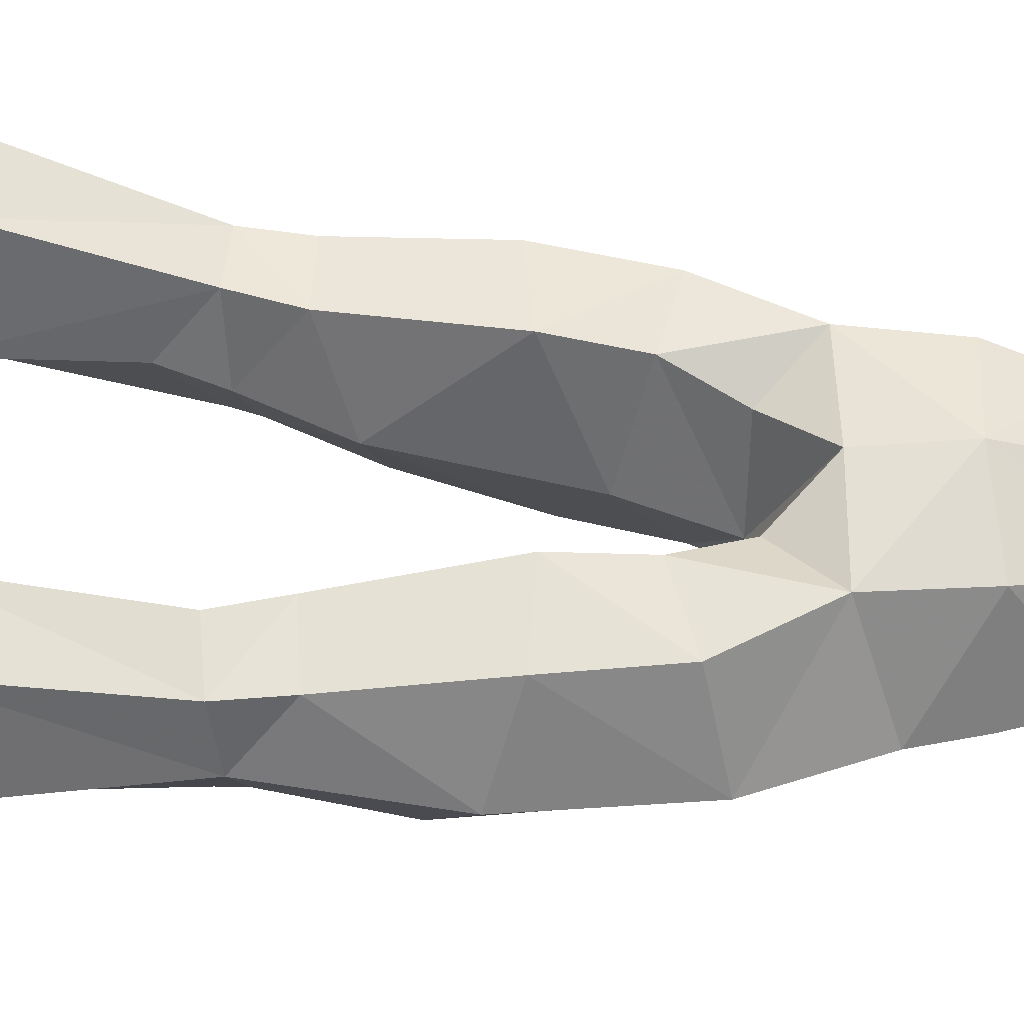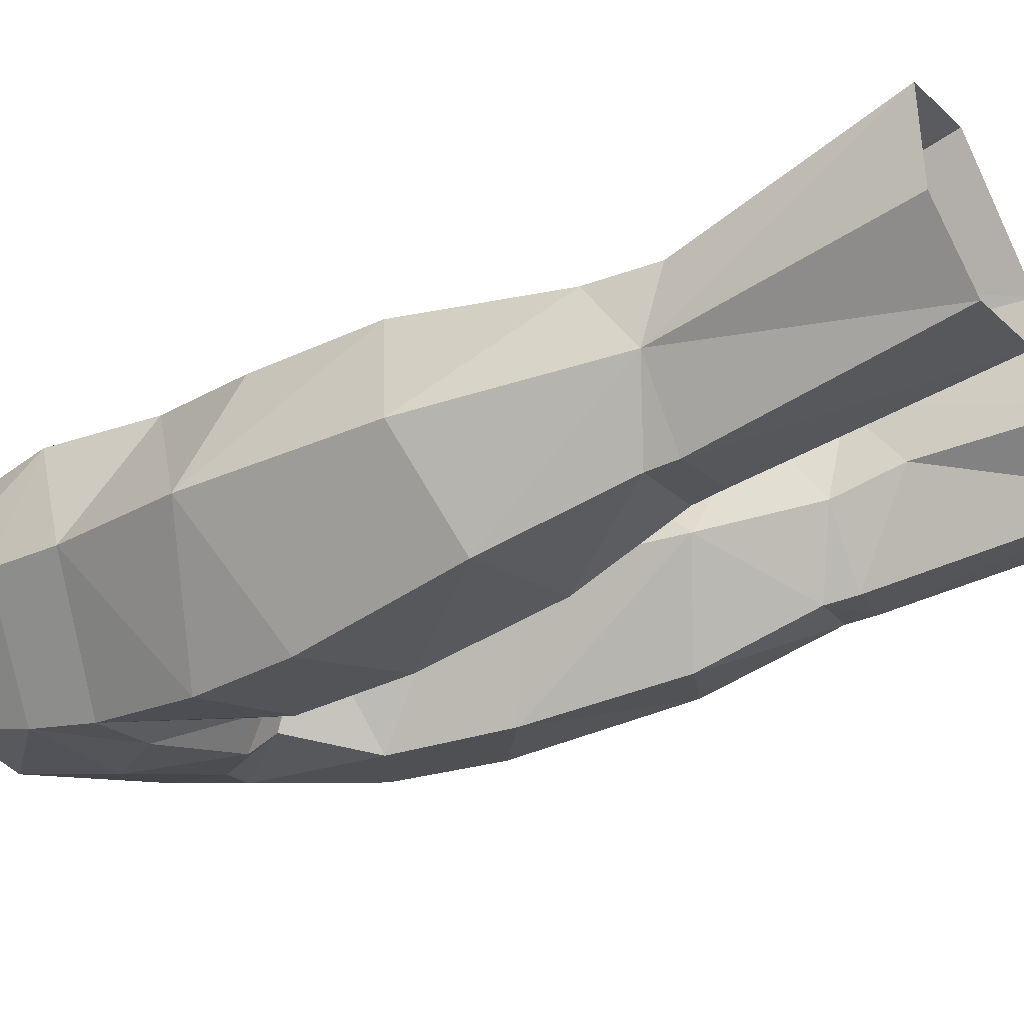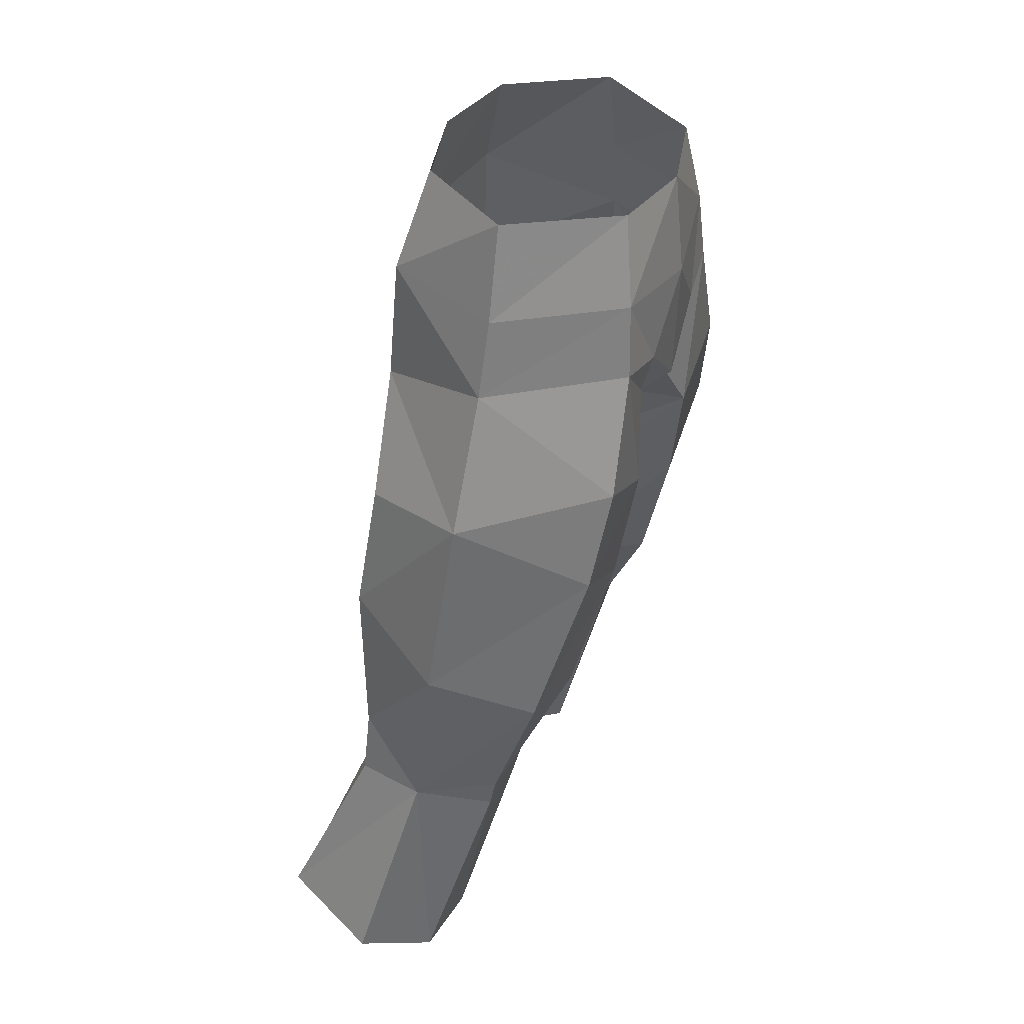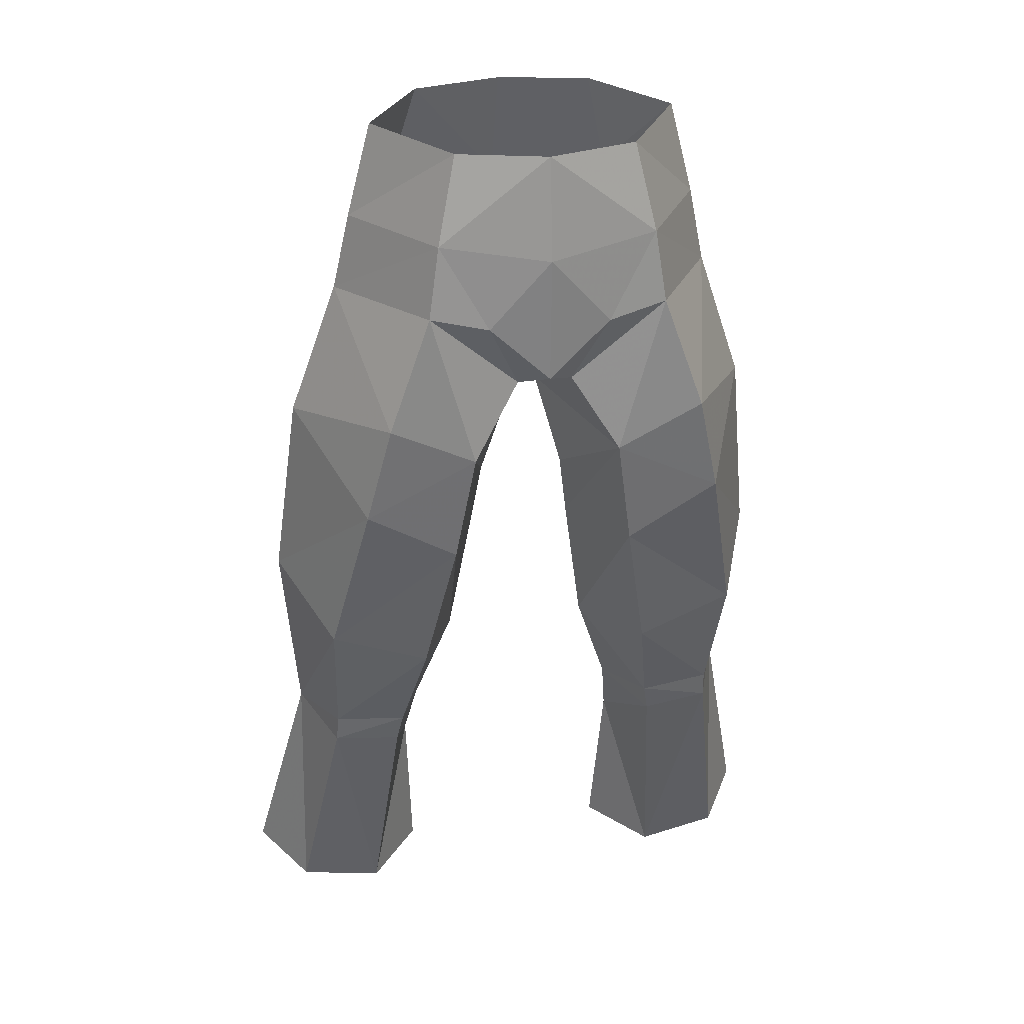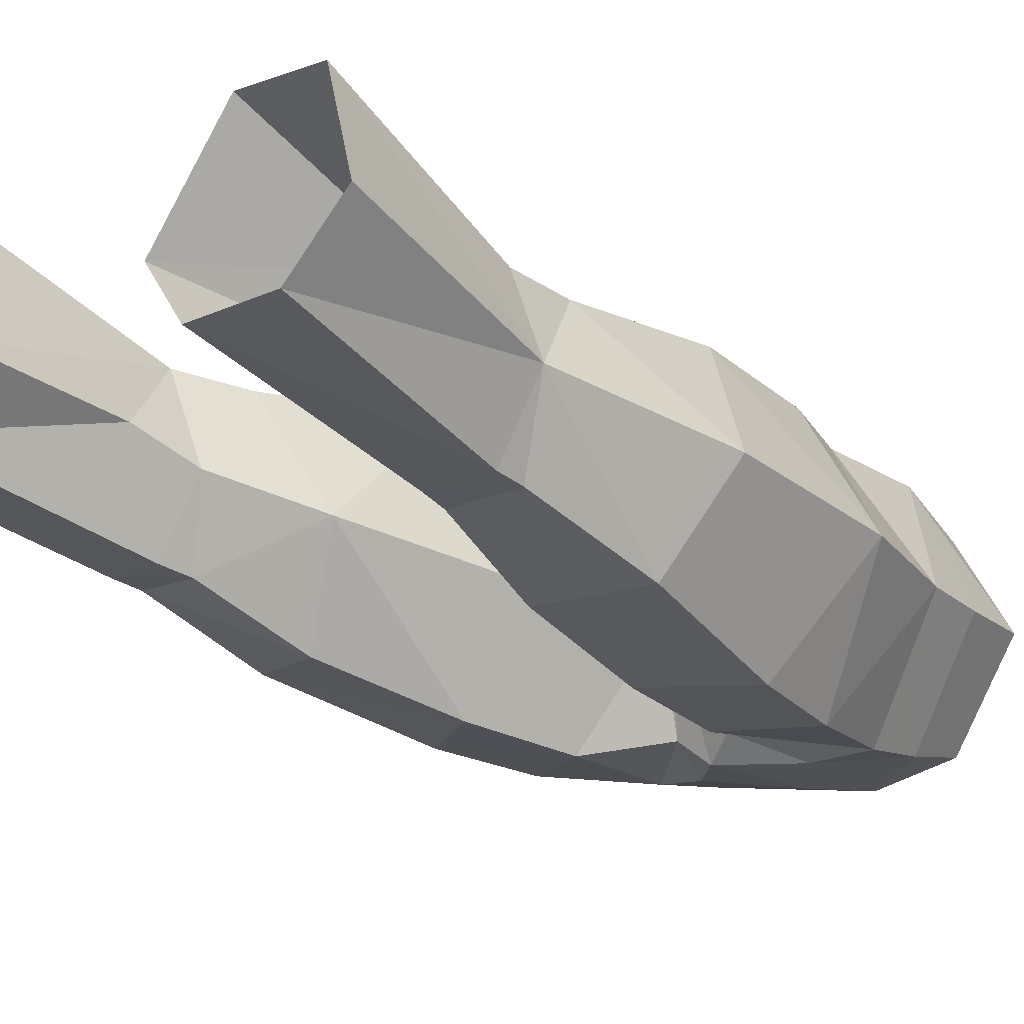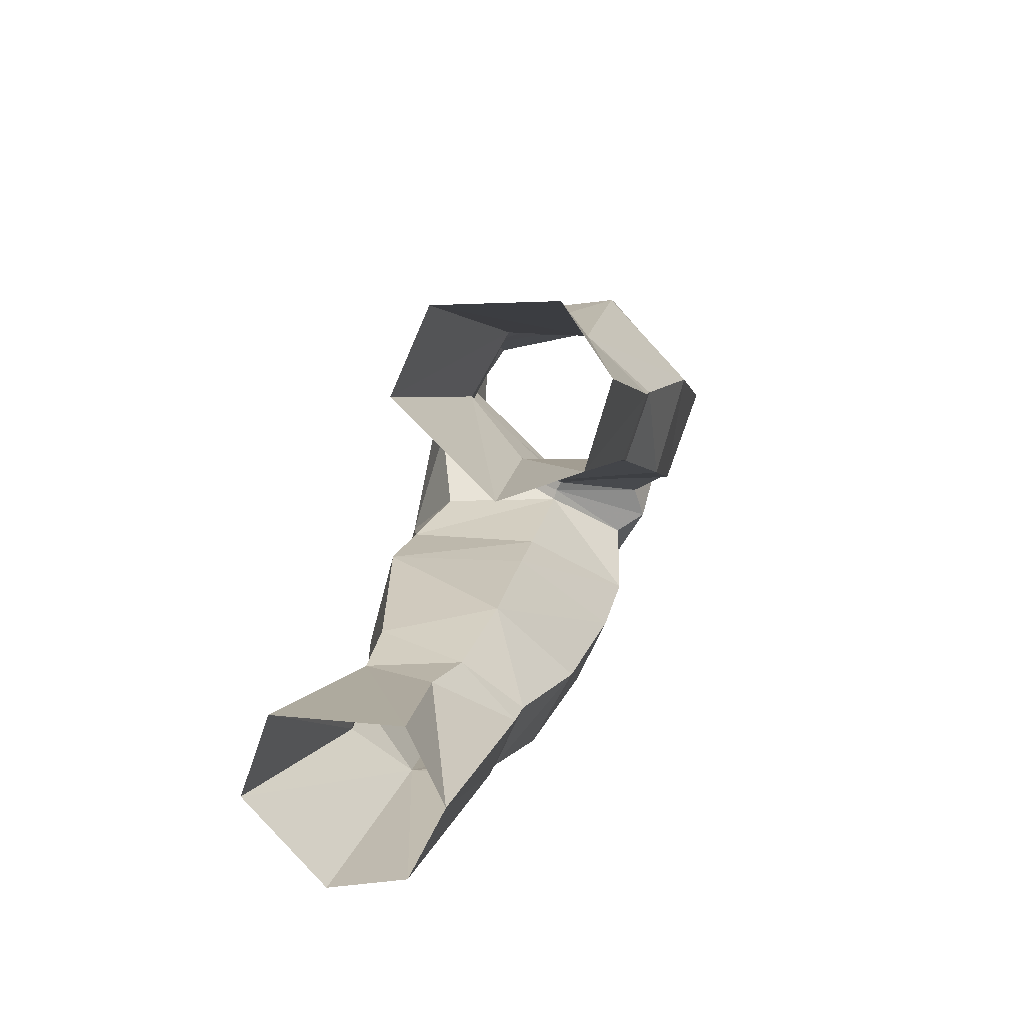
<metadata>
{"format":"obj","ext":"obj","renderer":"f3d","projection":"perspective","resolution":1024,"background":"white","views":[{"elev":57.4,"azim":-90.3,"up":"+Y"},{"elev":-18.4,"azim":115.6,"up":"+Y"},{"elev":39.6,"azim":-68.5,"up":"+Z"},{"elev":27.9,"azim":-12.5,"up":"+Z"},{"elev":-15.6,"azim":-135.4,"up":"+Y"},{"elev":-75.8,"azim":-111.4,"up":"+Z"}]}
</metadata>
<code>
g soulhunter_trousers_male_27520
v 6.619 -0.5841 53.02
v 5.709 -0.5888 56.5
v 3.261 -4.441 56.37
v 3.99 -4.938 53.09
v 9.887 0.7499 37.8
v 9.168 1.786 30.55
v 7.988 4.417 32.83
v 7.564 4.717 39.11
v 9.024 -0.07777 45.06
v 6.825 4.132 44.05
v 4.659 4.263 48.38
v 3.46 4.395 43.06
v 2.179 3.331 45.99
v 1.568 -0.4152 41.8
v 3.789 5.136 39.44
v 1.932 -0.0278 39.32
v 7.248 -0.4094 50.14
v 4.396 -5.127 50.4
v 4.915 4.759 32.65
v 2.768 0.7043 34.05
v 8.188 -3.004 36.04
v 6.864 -4.679 42.24
v 3.428 -4.563 40.21
v 4.487 -3.232 34.77
v 7.964 -1.235 31.03
v 5.238 -1.37 30.78
v 9.287 7.798 22.72
v 8.28 4.586 30.19
v 11.11 3.837 21.97
v 5.968 7.921 22.47
v 5.578 4.991 29.95
v 6.285 1.126 20.81
v 9.439 1.364 21.24
v 8.032 -1.037 29.94
v 5.456 -1.114 29.66
v 1.932 -0.0278 39.32
v 2.738 -5.175 44.48
v 1.568 -0.4152 41.8
v 0.9672 -4.535 47.35
v -0.07615 -5.395 47.75
v -0.07615 -1.005 46
v 0.3429 -1.05 45.94
v 4.177 3.435 21.22
v 4.526 2.587 27.7
v 5.963 -5.204 46.04
v 2.768 0.7043 34.05
v 0.3429 -1.05 45.94
v 4.526 2.587 27.7
v 4.177 3.435 21.22
v -6.771 -0.5841 53.02
v -4.143 -4.938 53.09
v -3.413 -4.441 56.37
v -5.861 -0.5888 56.5
v -10.04 0.7513 37.81
v -7.716 4.718 39.11
v -8.14 4.419 32.83
v -9.32 1.788 30.55
v -9.176 -0.07631 45.06
v -6.977 4.133 44.05
v -4.811 4.264 48.38
v -2.332 3.332 45.99
v -3.612 4.397 43.06
v -1.72 -0.4138 41.8
v -2.084 -0.02634 39.32
v -3.941 5.138 39.44
v -7.4 -0.4087 50.14
v -4.548 -5.127 50.4
v -2.92 0.7058 34.05
v -5.067 4.761 32.65
v -8.34 -3.003 36.04
v -4.639 -3.23 34.77
v -3.58 -4.561 40.22
v -7.016 -4.677 42.24
v -8.116 -1.233 31.03
v -5.39 -1.368 30.78
v -9.439 7.799 22.72
v -11.26 3.838 21.97
v -8.432 4.587 30.2
v -5.73 4.992 29.95
v -6.12 7.922 22.47
v -6.438 1.127 20.81
v -5.608 -1.113 29.66
v -8.184 -1.036 29.94
v -9.591 1.366 21.25
v -2.084 -0.02634 39.32
v -1.72 -0.4138 41.8
v -2.89 -5.173 44.49
v -1.119 -4.535 47.35
v -0.4952 -1.05 45.94
v -4.33 3.437 21.22
v -4.678 2.589 27.7
v -6.115 -5.202 46.05
v -2.92 0.7058 34.05
v -0.4952 -1.05 45.94
v -4.33 3.437 21.22
v -4.678 2.589 27.7
v 4.15 1.603 30.09
v 4.15 1.603 30.09
v -0.07615 4.623 48.44
v -0.07615 -5.555 52.44
v 2.202 -5.344 49.89
v 3.366 2.963 56.64
v 4.315 4.003 52.91
v -0.07615 -1.005 46
v -0.07615 -5.171 56.27
v -0.07615 3.75 56.66
v -0.07615 5.061 52.52
v -4.302 1.604 30.09
v -4.302 1.604 30.09
v -2.355 -5.344 49.89
v -3.518 2.963 56.64
v -4.467 4.003 52.91
f 1 2 3
f 3 4 1
f 5 6 7
f 7 8 5
f 9 5 8
f 8 10 9
f 11 10 12
f 12 13 11
f 14 12 15
f 15 16 14
f 17 1 4
f 4 18 17
f 15 19 20
f 20 16 15
f 21 22 23
f 23 24 21
f 25 21 24
f 24 26 25
f 27 28 6
f 6 29 27
f 28 27 30
f 30 31 28
f 32 33 34
f 34 35 32
f 36 23 37
f 37 38 36
f 28 31 19
f 19 7 28
f 19 15 8
f 8 7 19
f 39 40 41
f 41 42 39
f 22 21 5
f 5 9 22
f 43 44 31
f 31 30 43
f 17 18 45
f 45 9 17
f 46 24 23
f 23 36 46
f 9 10 11
f 11 17 9
f 34 25 26
f 26 35 34
f 22 45 37
f 37 23 22
f 15 12 10
f 10 8 15
f 12 14 47
f 47 13 12
f 33 29 6
f 6 34 33
f 32 35 48
f 48 49 32
f 50 51 52
f 52 53 50
f 54 55 56
f 56 57 54
f 58 59 55
f 55 54 58
f 60 61 62
f 62 59 60
f 63 64 65
f 65 62 63
f 66 67 51
f 51 50 66
f 65 64 68
f 68 69 65
f 70 71 72
f 72 73 70
f 74 75 71
f 71 70 74
f 76 77 57
f 57 78 76
f 78 79 80
f 80 76 78
f 81 82 83
f 83 84 81
f 85 86 87
f 87 72 85
f 78 56 69
f 69 79 78
f 69 56 55
f 55 65 69
f 88 89 41
f 41 40 88
f 73 58 54
f 54 70 73
f 90 80 79
f 79 91 90
f 66 58 92
f 92 67 66
f 93 85 72
f 72 71 93
f 58 66 60
f 60 59 58
f 83 82 75
f 75 74 83
f 73 72 87
f 87 92 73
f 65 55 59
f 59 62 65
f 62 61 94
f 94 63 62
f 84 83 57
f 57 77 84
f 81 95 96
f 96 82 81
f 48 35 97
f 7 6 28
f 19 98 20
f 13 99 11
f 100 40 101
f 102 2 103
f 1 17 103
f 4 100 101
f 39 101 40
f 99 47 104
f 37 45 18
f 4 101 18
f 103 17 11
f 100 4 105
f 97 26 46
f 21 25 6
f 31 98 19
f 44 98 31
f 5 21 6
f 106 102 107
f 39 18 101
f 39 42 37
f 39 37 18
f 103 11 107
f 97 35 26
f 25 34 6
f 26 24 46
f 45 22 9
f 11 99 107
f 102 103 107
f 37 42 38
f 99 13 47
f 4 3 105
f 2 1 103
f 96 108 82
f 56 78 57
f 69 68 109
f 61 60 99
f 100 110 40
f 111 112 53
f 50 112 66
f 51 110 100
f 88 40 110
f 99 104 94
f 87 67 92
f 51 67 110
f 112 60 66
f 100 105 51
f 108 93 75
f 70 57 74
f 79 69 109
f 91 79 109
f 54 57 70
f 106 107 111
f 88 110 67
f 88 87 89
f 88 67 87
f 112 107 60
f 108 75 82
f 74 57 83
f 75 93 71
f 92 58 73
f 60 107 99
f 111 107 112
f 87 86 89
f 99 94 61
f 51 105 52
f 53 112 50

</code>
